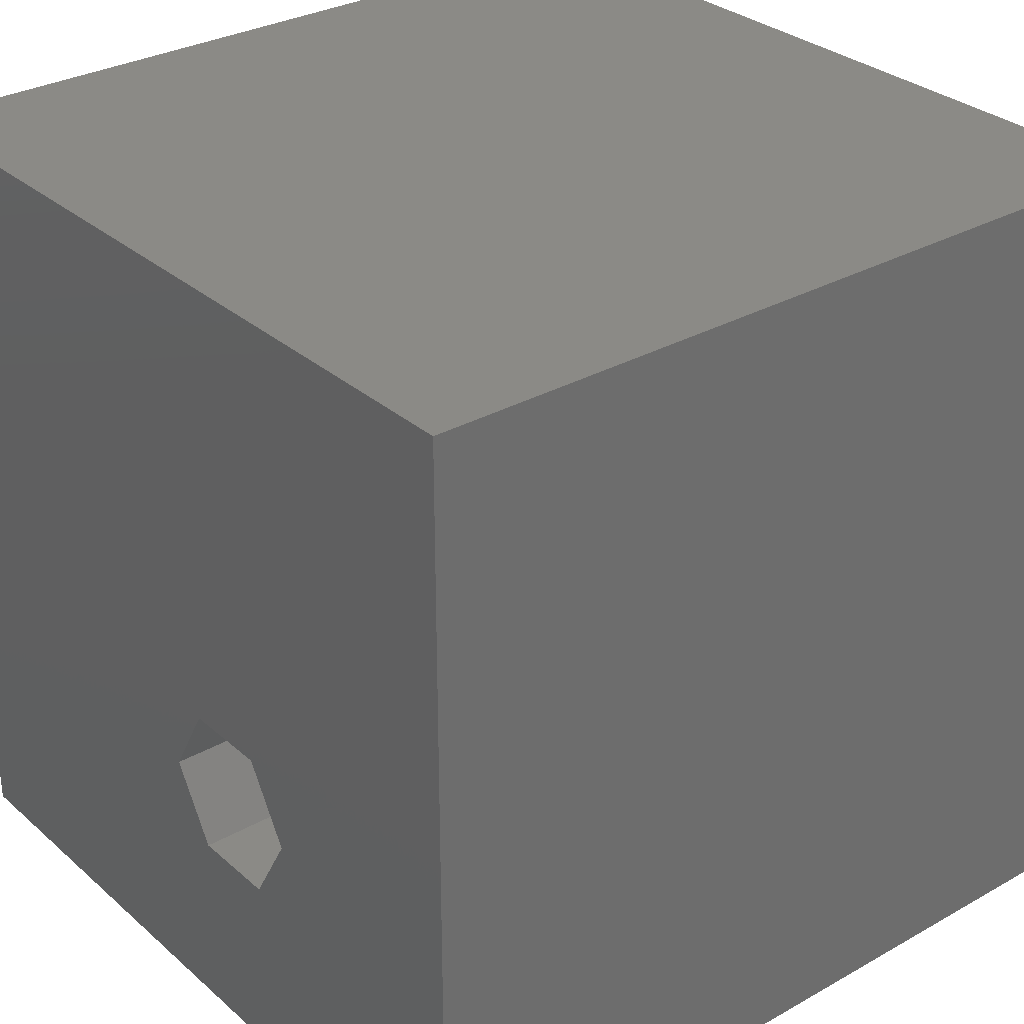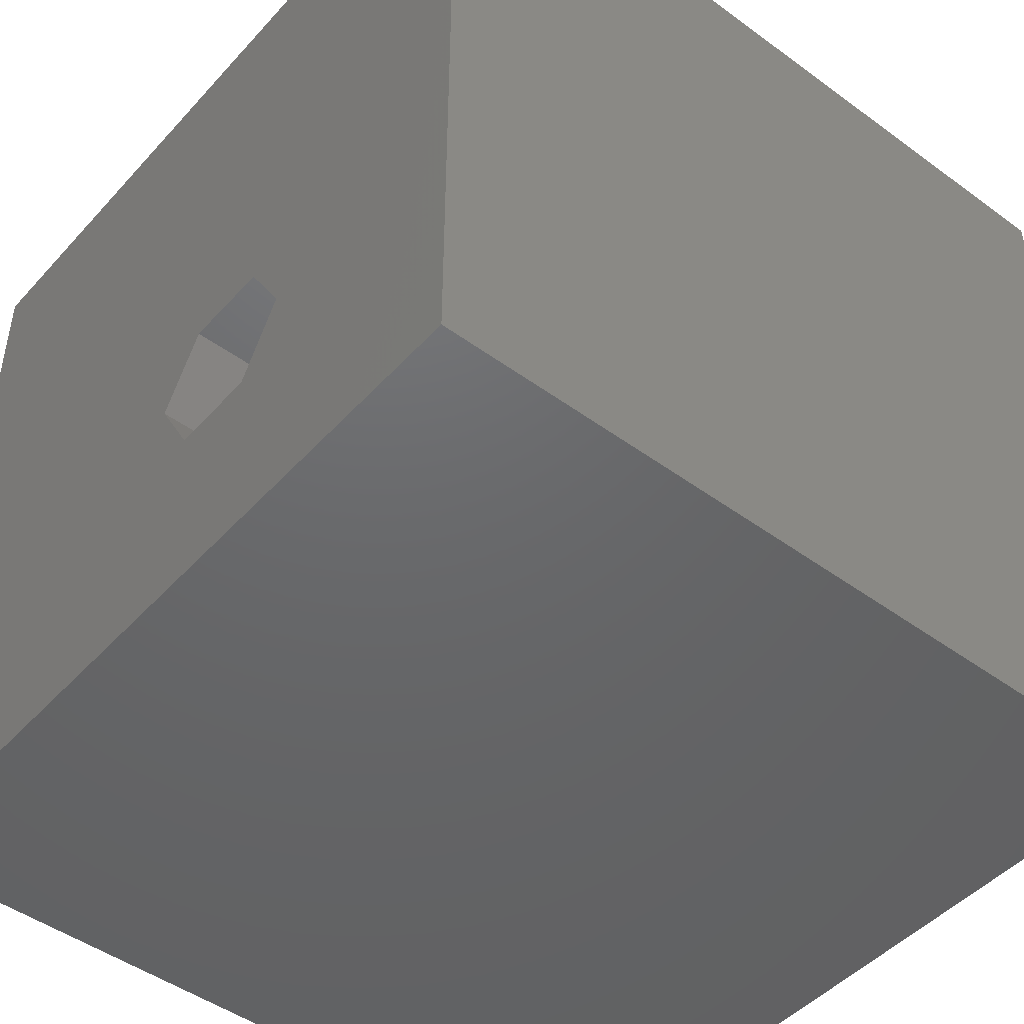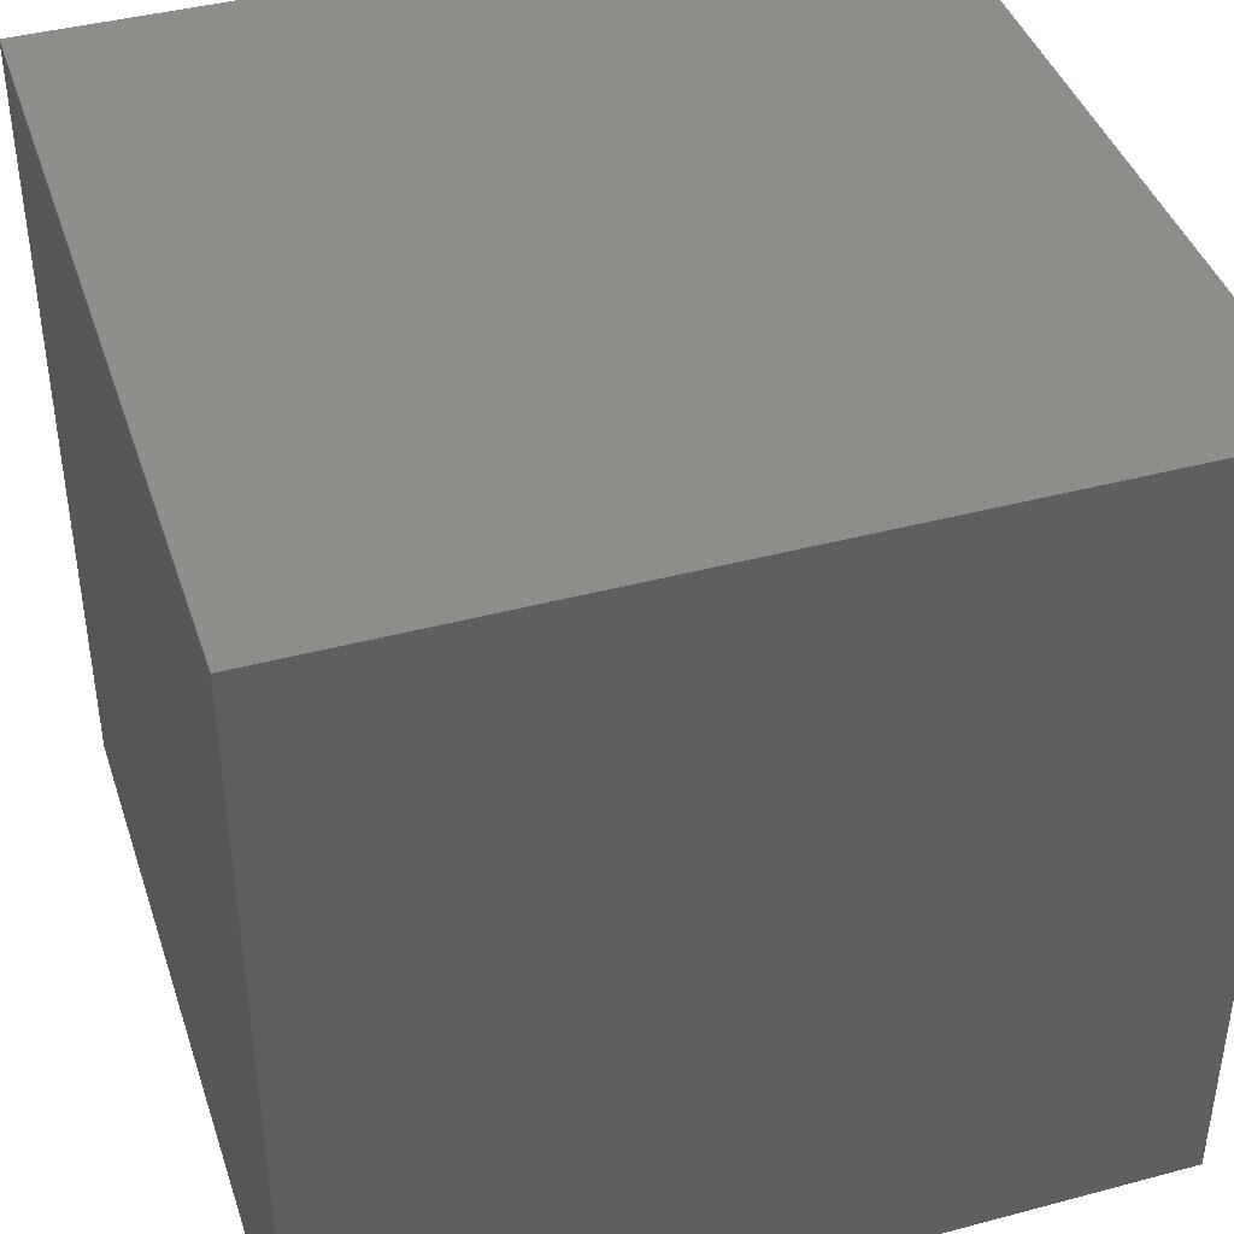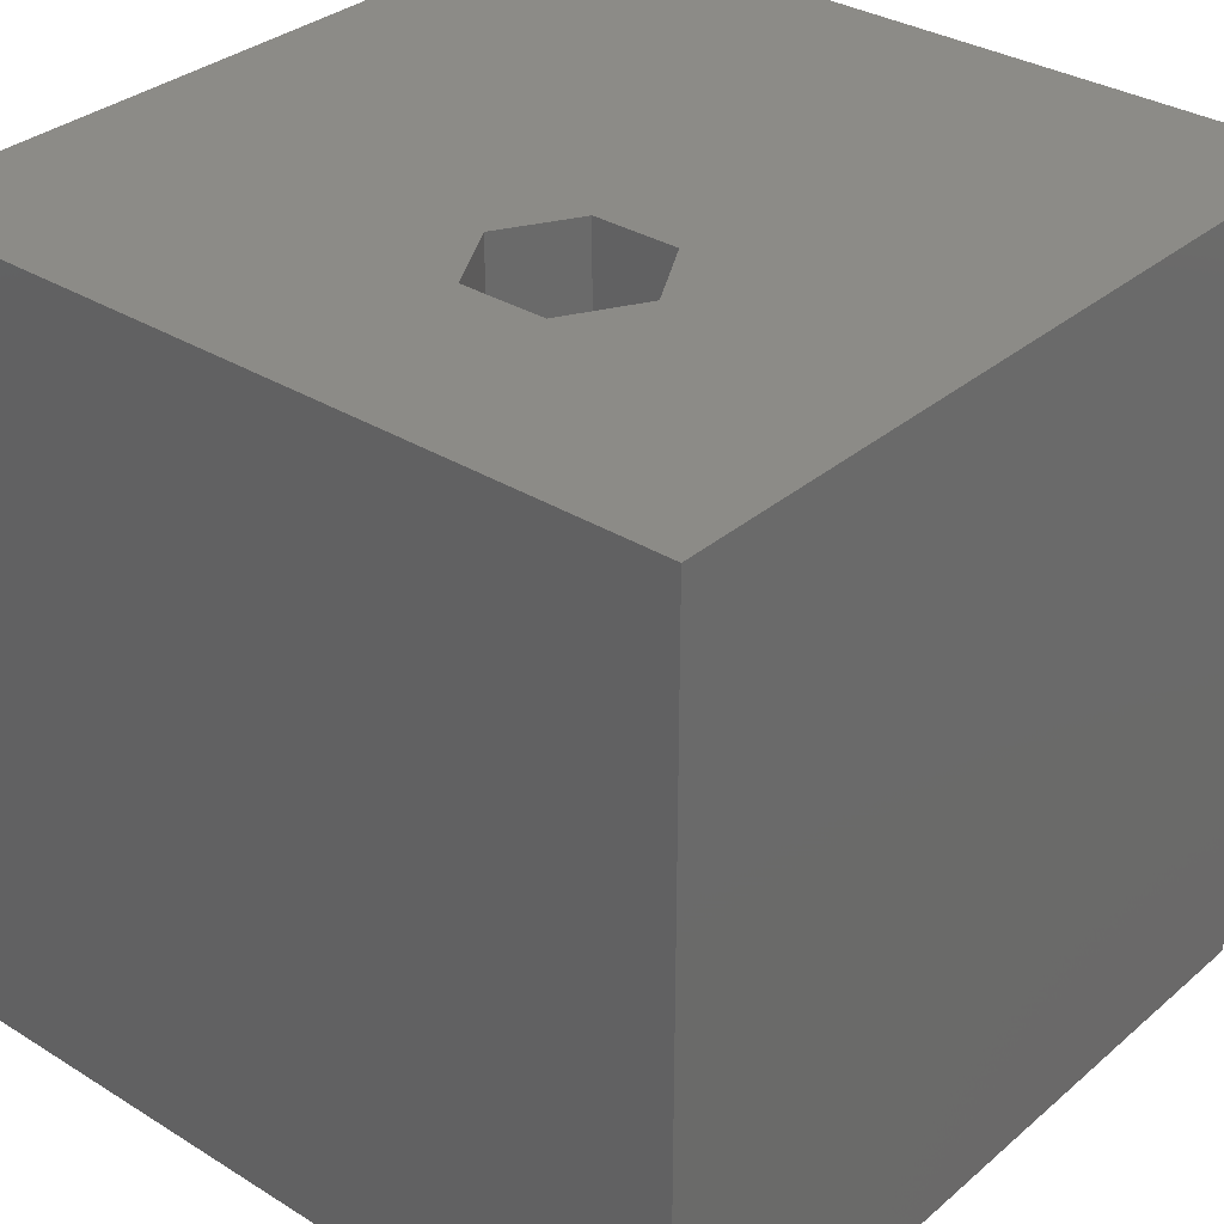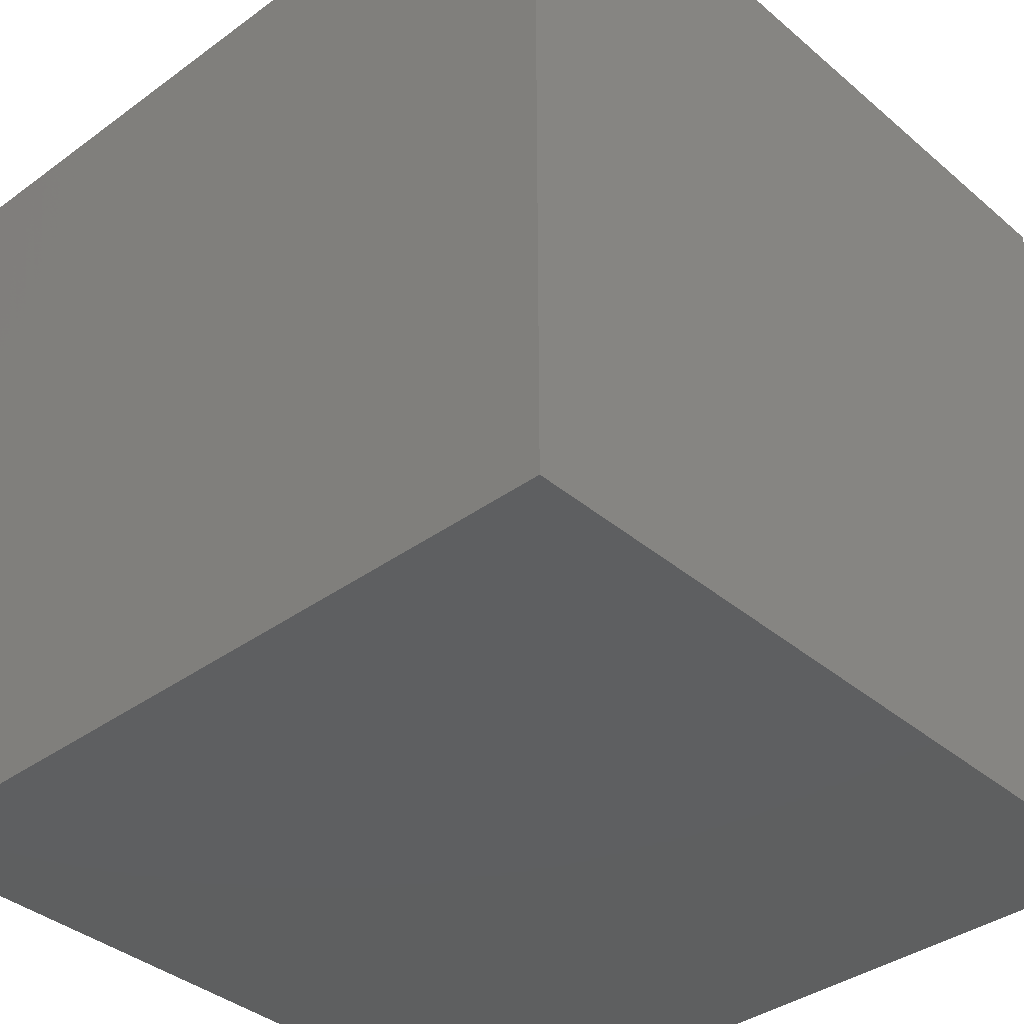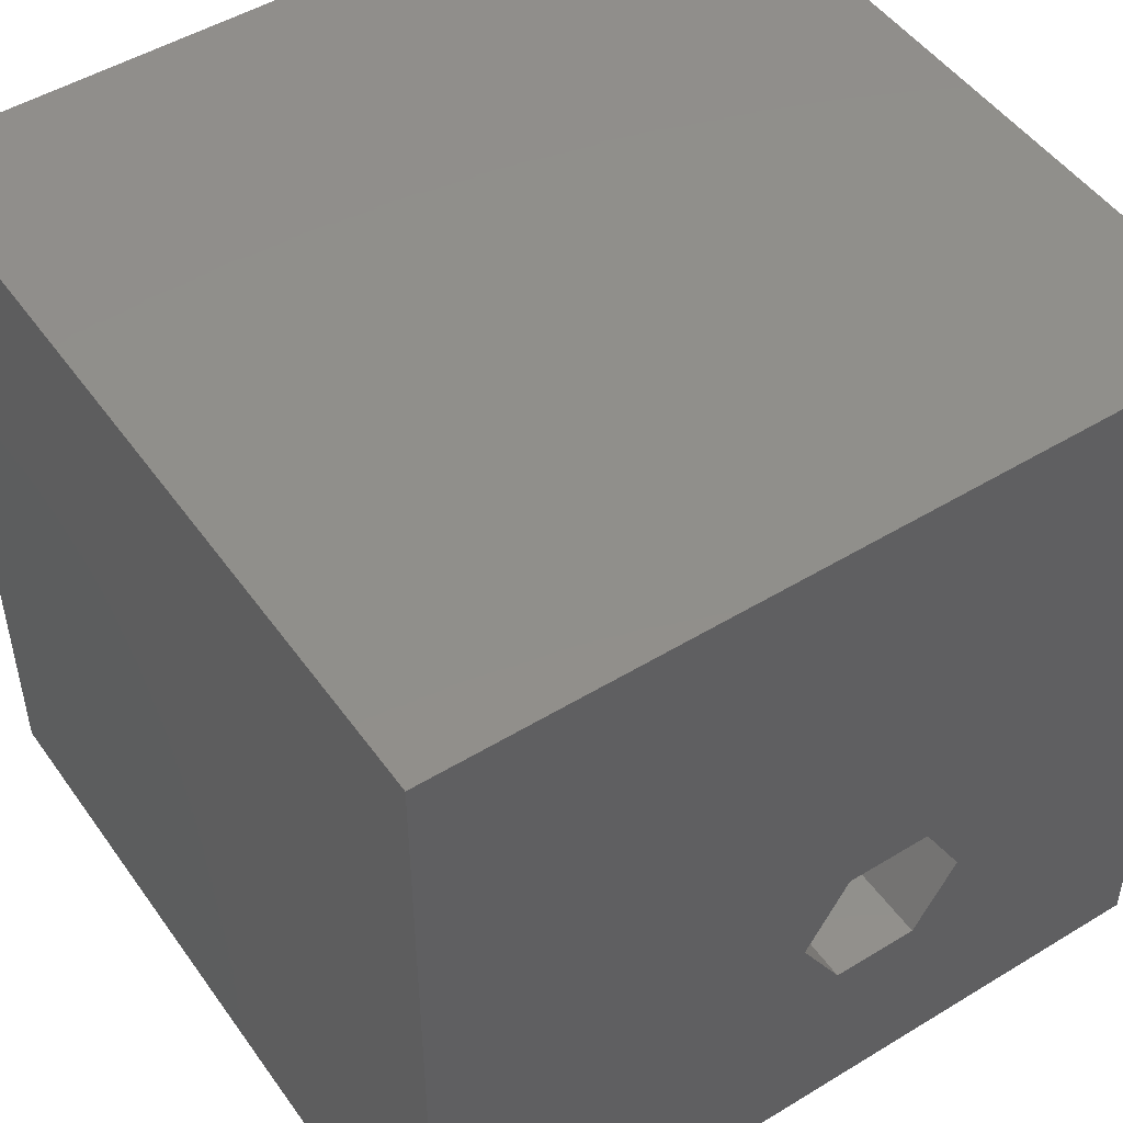
<metadata>
{"format":"stl","ext":"stl","renderer":"f3d","projection":"perspective","resolution":1024,"background":"white","views":[{"elev":30.7,"azim":51.0,"up":"+Y"},{"elev":-47.2,"azim":50.4,"up":"+Y"},{"elev":41.7,"azim":162.2,"up":"+Y"},{"elev":32.8,"azim":40.6,"up":"+Z"},{"elev":-37.6,"azim":42.9,"up":"+Z"},{"elev":49.2,"azim":-34.0,"up":"+Y"}]}
</metadata>
<code>
# stl→obj: 20 verts, 36 faces
v 0 10 10
v 0 10 0
v 0 0 10
v 0 0 0
v 10 10 10
v 6.999 3.326 10
v 10 0 10
v 6.462 2.396 10
v 5.389 2.396 10
v 4.852 3.326 10
v 5.389 4.256 10
v 6.462 4.256 10
v 10 10 0
v 10 0 0
v 4.852 3.326 1.459
v 5.389 4.256 1.459
v 6.462 4.256 1.459
v 6.999 3.326 1.459
v 6.462 2.396 1.459
v 5.389 2.396 1.459
f 1 2 3
f 3 2 4
f 5 6 7
f 7 6 8
f 7 8 3
f 8 9 3
f 3 9 10
f 3 10 1
f 1 10 11
f 1 11 5
f 5 11 12
f 5 12 6
f 13 5 14
f 14 5 7
f 2 13 4
f 4 13 14
f 5 13 1
f 1 13 2
f 14 7 4
f 4 7 3
f 15 16 10
f 10 16 11
f 16 17 11
f 11 17 12
f 17 18 12
f 12 18 6
f 18 19 6
f 6 19 8
f 19 20 8
f 8 20 9
f 20 15 9
f 9 15 10
f 20 19 15
f 15 19 18
f 15 18 16
f 16 18 17

</code>
